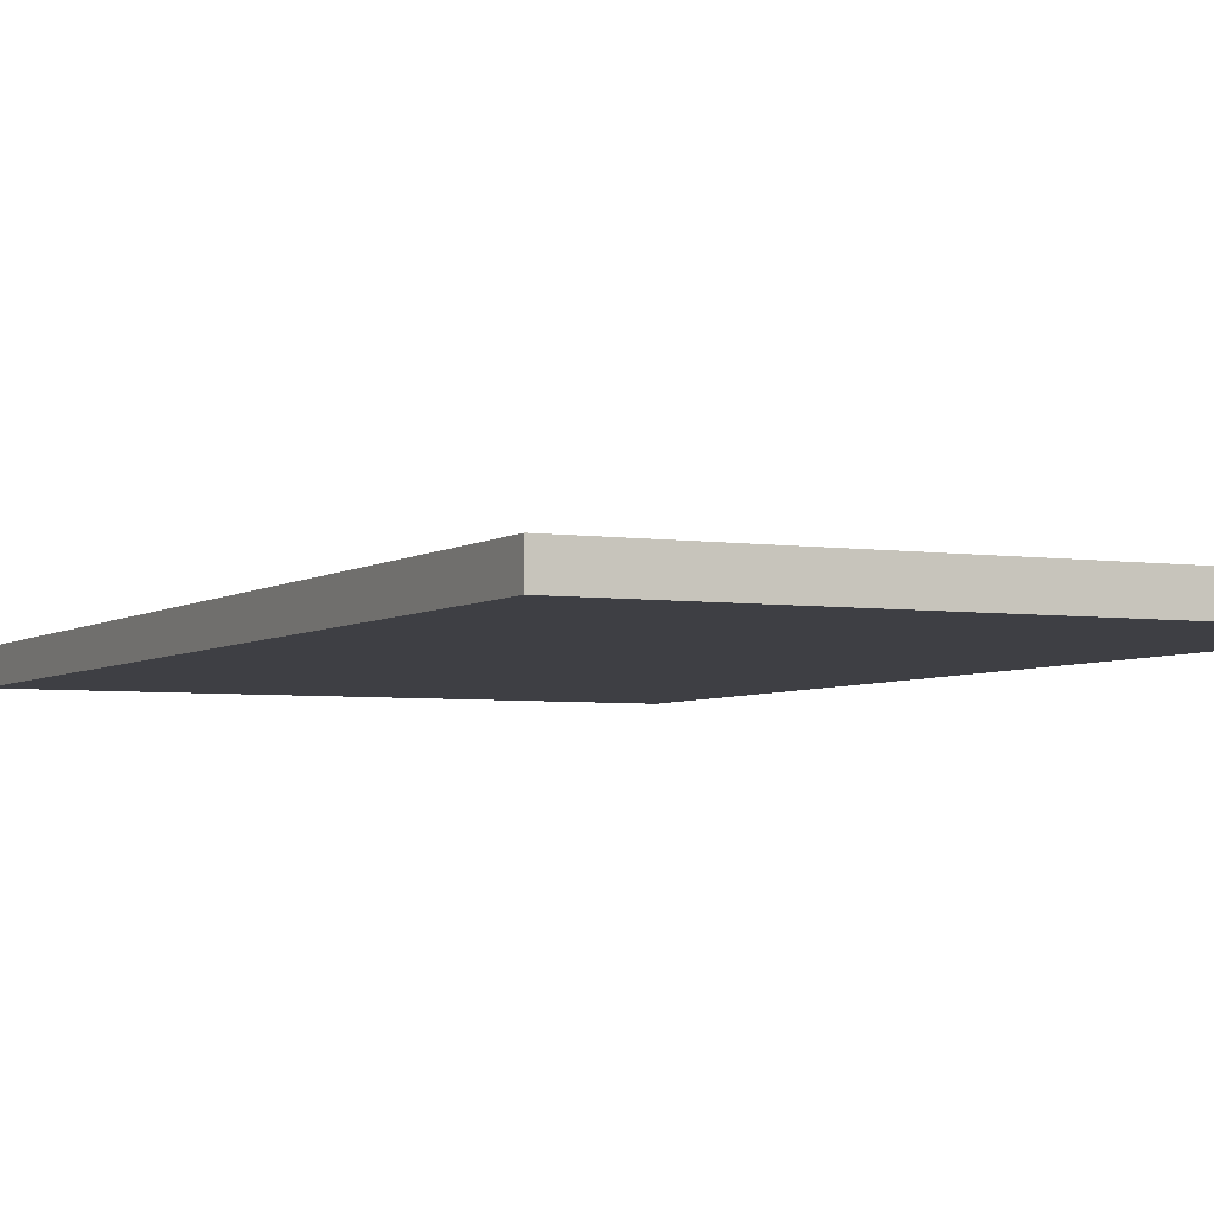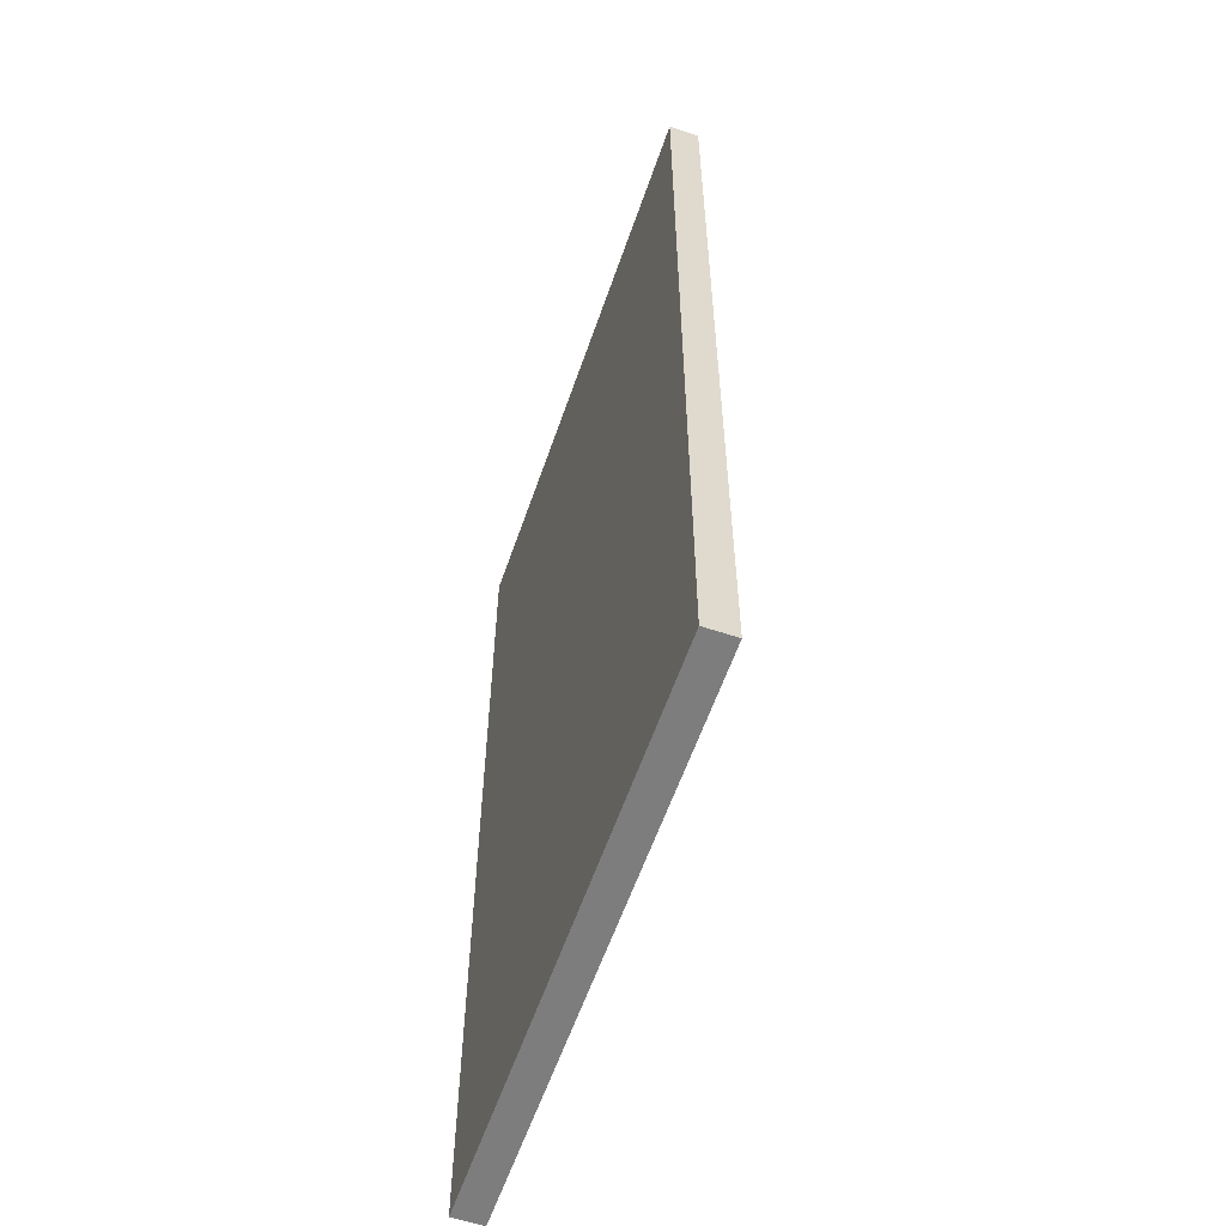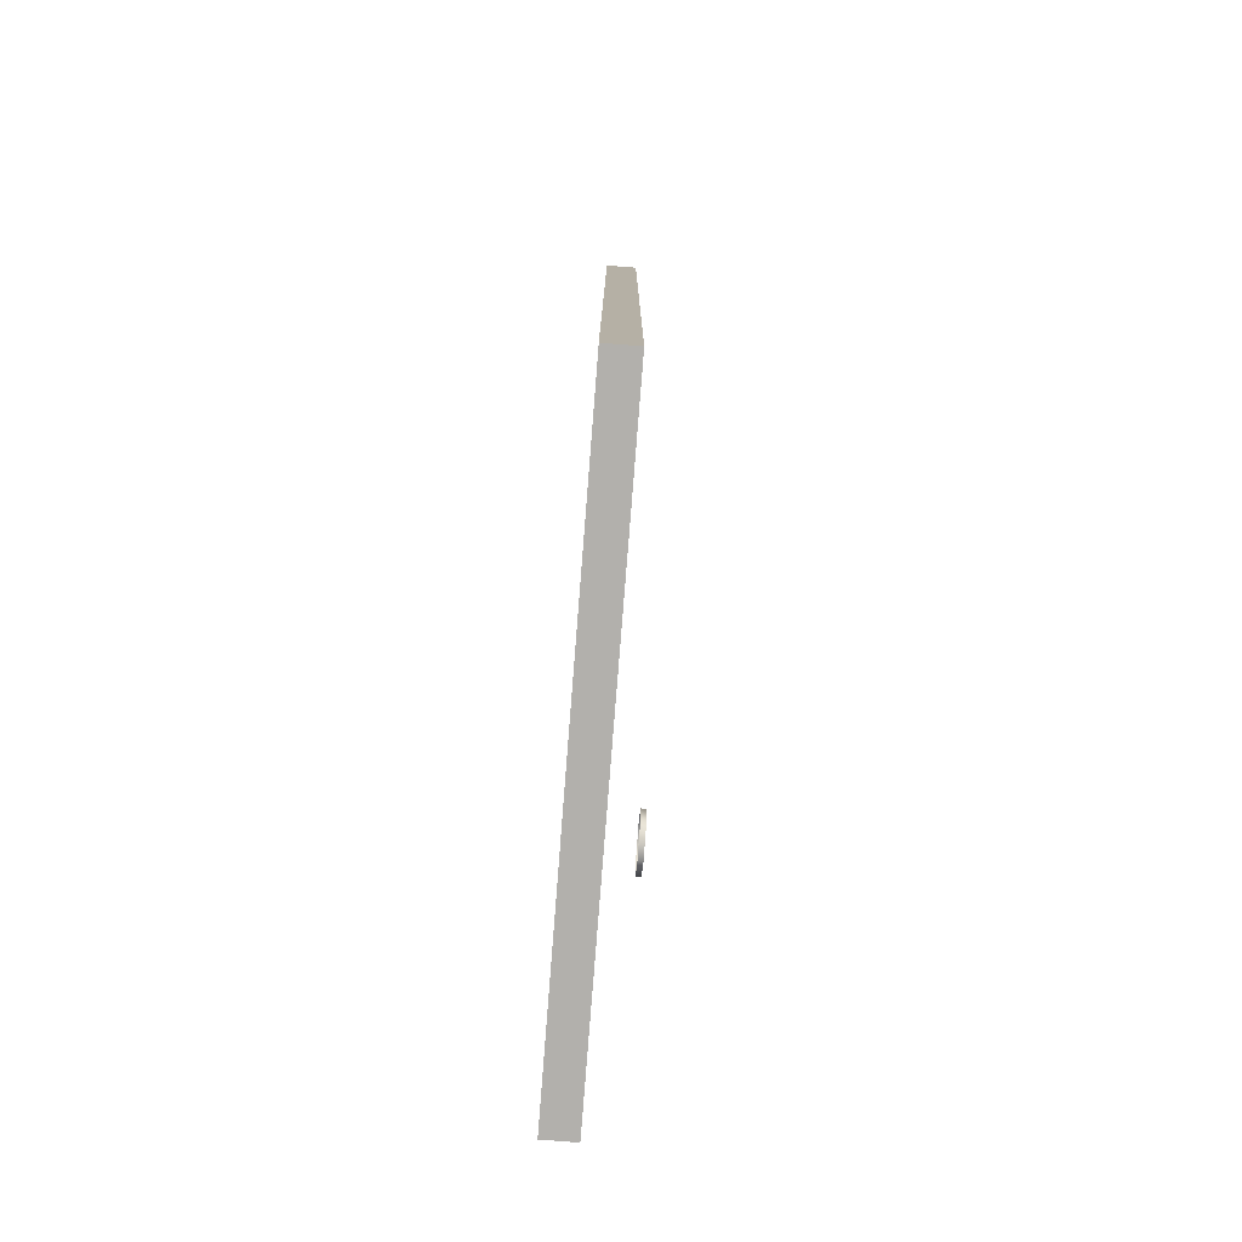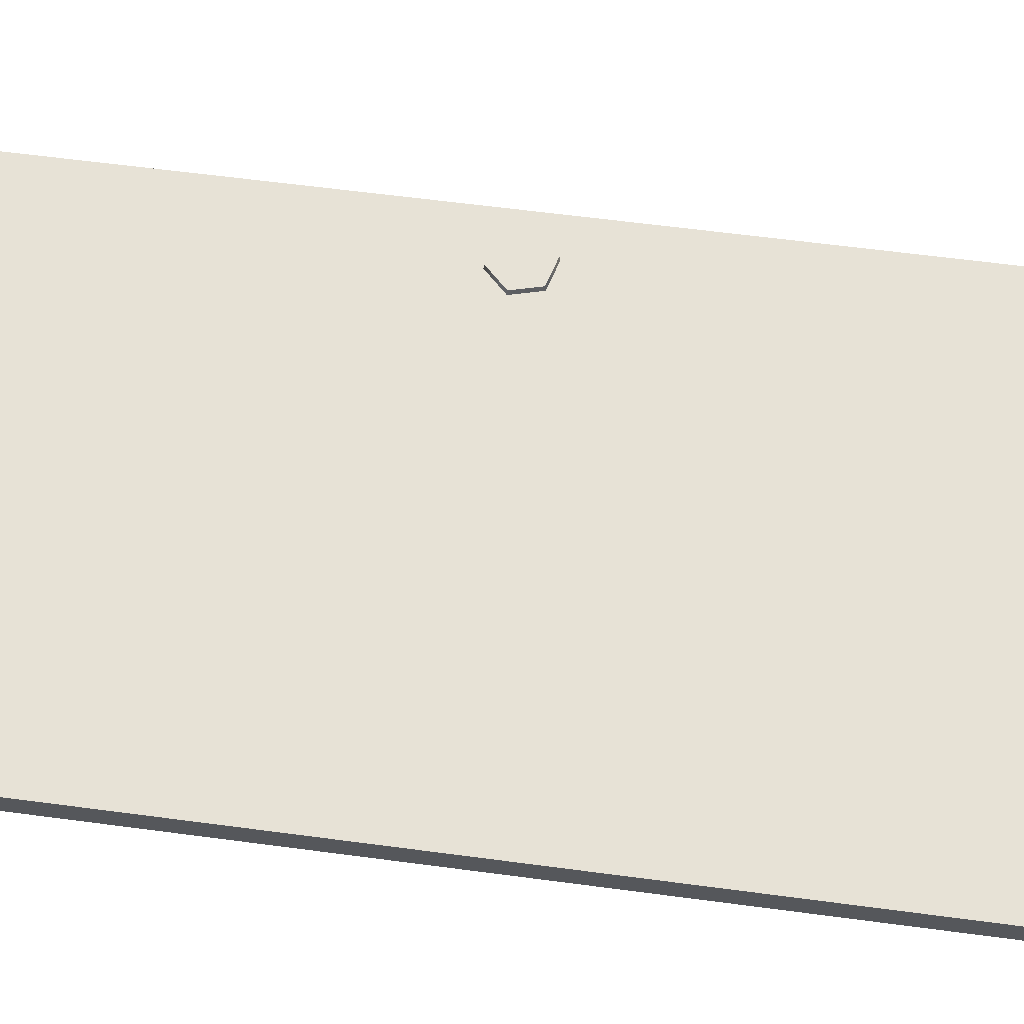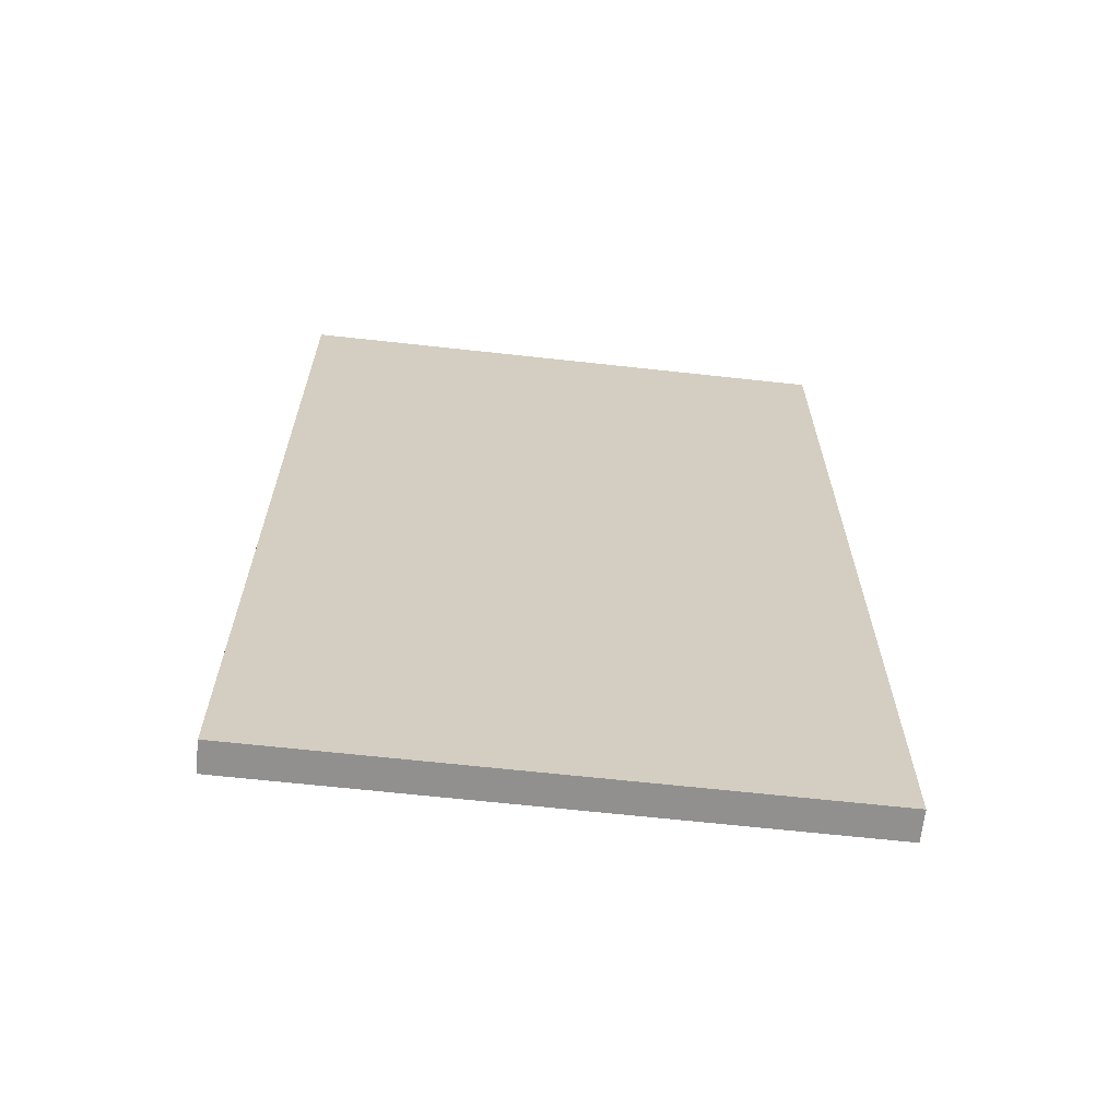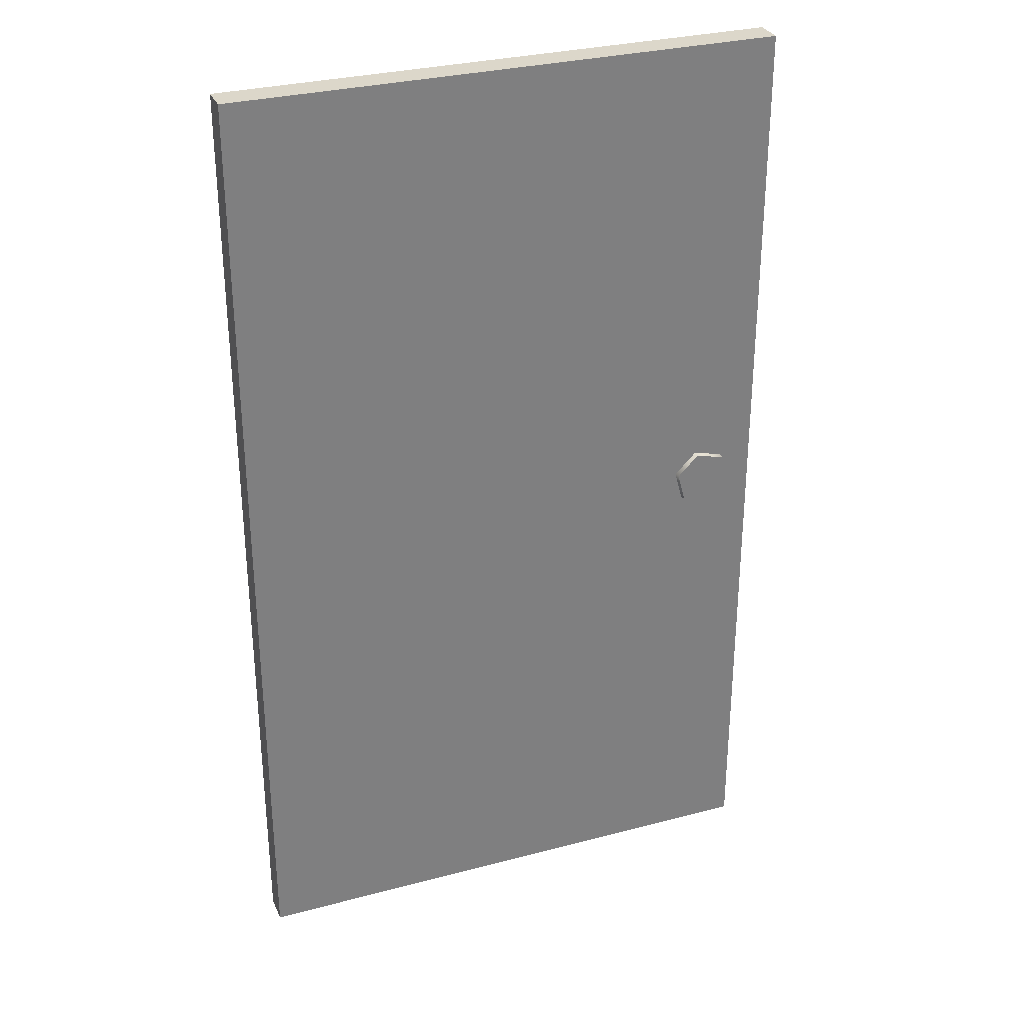
<metadata>
{"format":"obj","ext":"obj","renderer":"f3d","projection":"perspective","resolution":1024,"background":"white","views":[{"elev":-4.4,"azim":-26.1,"up":"+Z"},{"elev":-59.2,"azim":-109.0,"up":"+Y"},{"elev":-78.8,"azim":-94.5,"up":"+Y"},{"elev":63.0,"azim":-82.4,"up":"+Z"},{"elev":-65.7,"azim":173.7,"up":"+Y"},{"elev":30.6,"azim":-20.9,"up":"+Y"}]}
</metadata>
<code>
g Room_Sifoner_Door_L_LOD001
v -0.004935 -0.4274 -0.005109
v 0.5236 -0.4274 -0.03351
v -0.004935 -0.4274 -0.03351
v 0.5236 -0.4274 -0.005109
v -0.004935 0.4797 -0.005108
v 0.5236 0.4797 -0.03351
v 0.5236 0.4797 -0.005109
v -0.004935 0.4797 -0.03351
v -0.004935 -0.4274 -0.03351
v -0.004935 0.4797 -0.005108
v -0.004935 -0.4274 -0.005109
v -0.004935 0.4797 -0.03351
v 0.5236 -0.4274 -0.03351
v -0.004935 0.4797 -0.03351
v -0.004935 -0.4274 -0.03351
v 0.5236 0.4797 -0.03351
v 0.5236 -0.4274 -0.03351
v 0.5236 0.4797 -0.005109
v 0.5236 0.4797 -0.03351
v 0.5236 -0.4274 -0.005109
v 0.5236 -0.4274 -0.005109
v -0.004935 0.4797 -0.005108
v 0.5236 0.4797 -0.005109
v -0.004935 -0.4274 -0.005109
v 0.4731 0.06502 0.03071
v 0.4797 0.03699 0.03585
v 0.4724 0.06436 0.03585
v 0.4806 0.03675 0.03071
v 0.4448 0.0726 0.03071
v 0.4724 0.06436 0.03585
v 0.445 0.0717 0.03585
v 0.4731 0.06502 0.03071
v 0.4241 0.0519 0.03071
v 0.445 0.0717 0.03585
v 0.425 0.05166 0.03585
v 0.4448 0.0726 0.03071
v 0.4317 0.02363 0.03071
v 0.425 0.05166 0.03585
v 0.4323 0.02429 0.03585
v 0.4241 0.0519 0.03071
v 0.4599 0.01605 0.03071
v 0.4323 0.02429 0.03585
v 0.4597 0.01695 0.03585
v 0.4317 0.02363 0.03071
v 0.4806 0.03675 0.03071
v 0.4597 0.01695 0.03585
v 0.4797 0.03699 0.03585
v 0.4599 0.01605 0.03071
v 0.445 0.0717 0.03585
v 0.4323 0.02429 0.03585
v 0.425 0.05166 0.03585
v 0.4797 0.03699 0.03585
v 0.4724 0.06436 0.03585
v 0.4597 0.01695 0.03585
g Room_Sifoner_Door_L_LOD001_0
f 3 2 1
f 4 1 2
f 7 6 5
f 8 5 6
f 11 10 9
f 12 9 10
f 15 14 13
f 16 13 14
f 19 18 17
f 20 17 18
f 23 22 21
f 24 21 22
f 27 26 25
f 28 25 26
f 31 30 29
f 32 29 30
f 35 34 33
f 36 33 34
f 39 38 37
f 40 37 38
f 43 42 41
f 44 41 42
f 47 46 45
f 48 45 46
f 51 50 49
f 50 52 49
f 49 52 53
f 54 52 50

</code>
